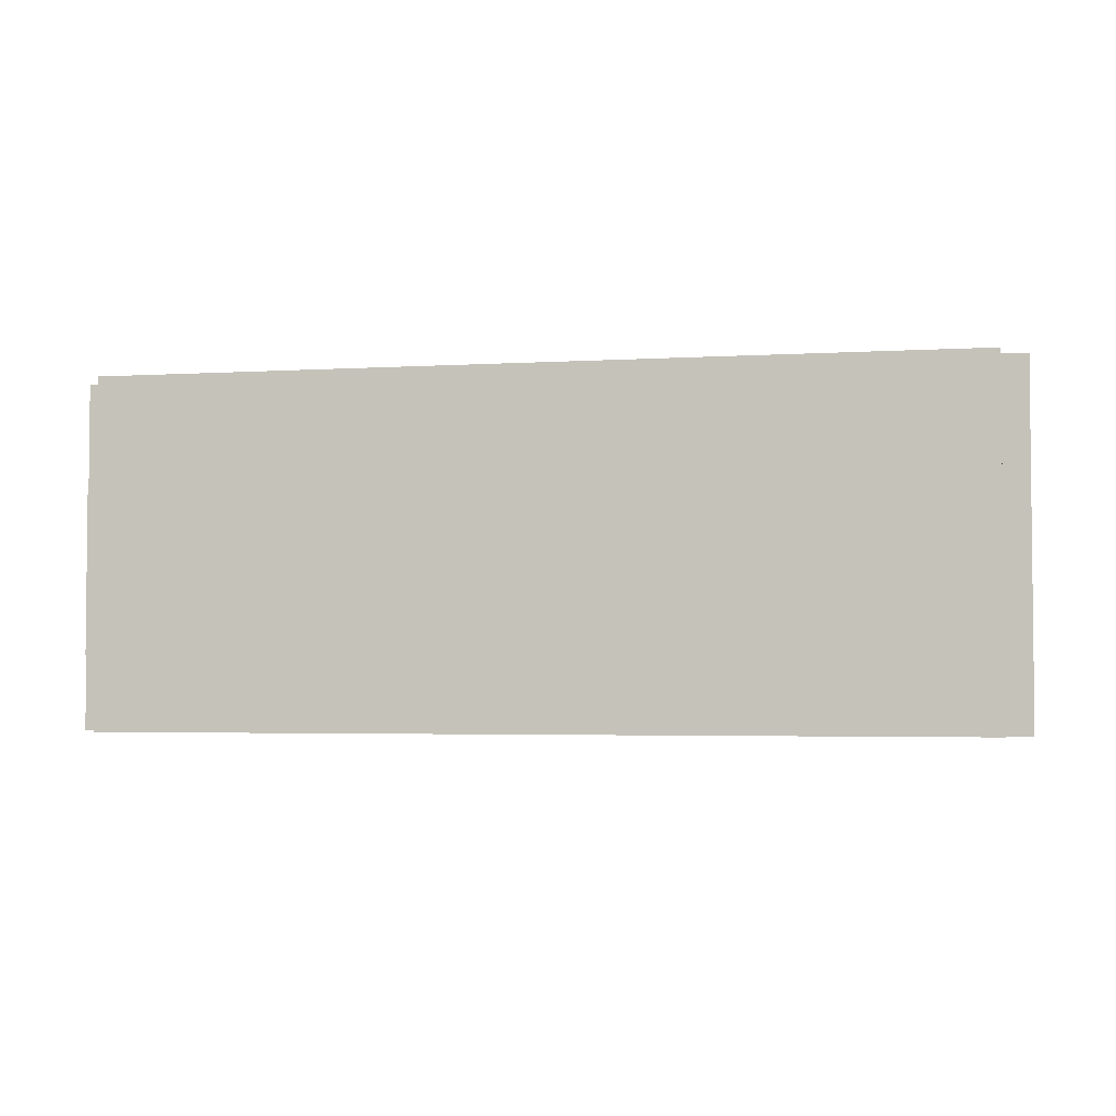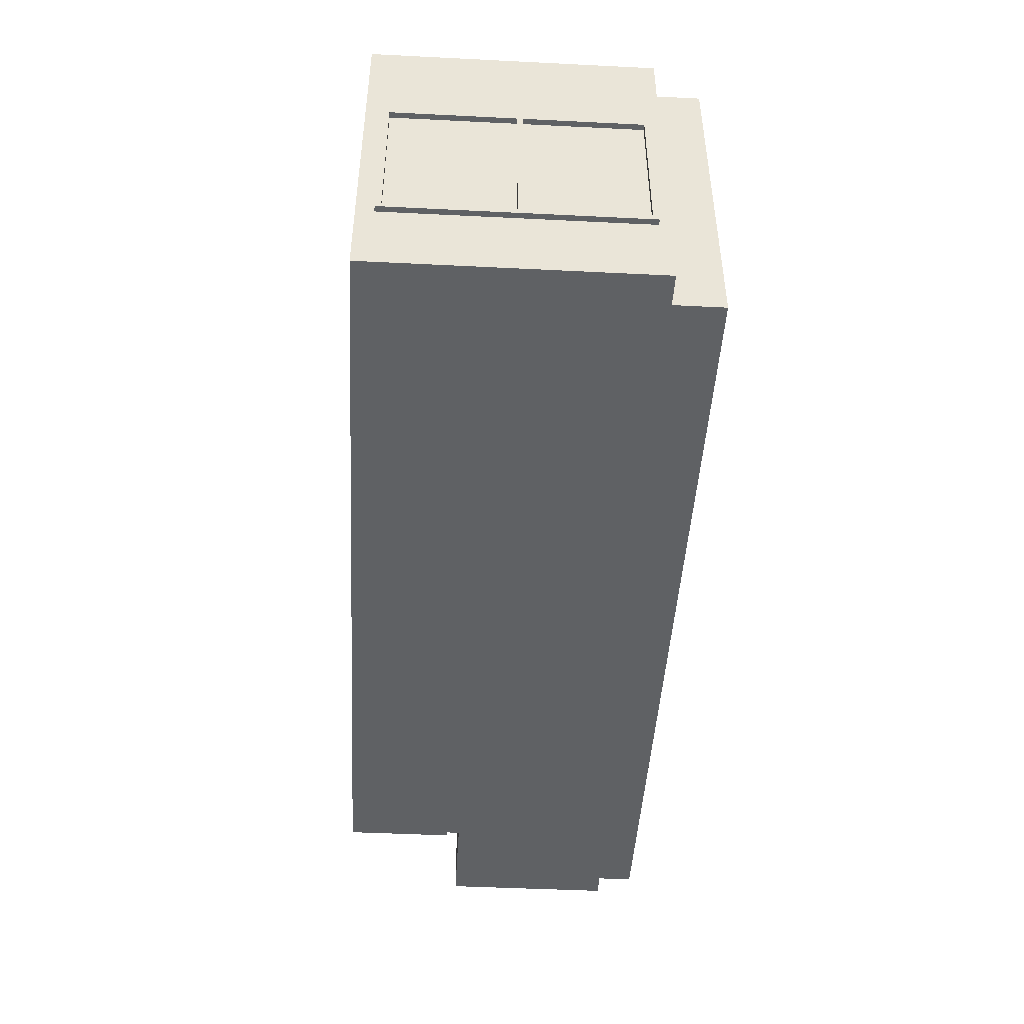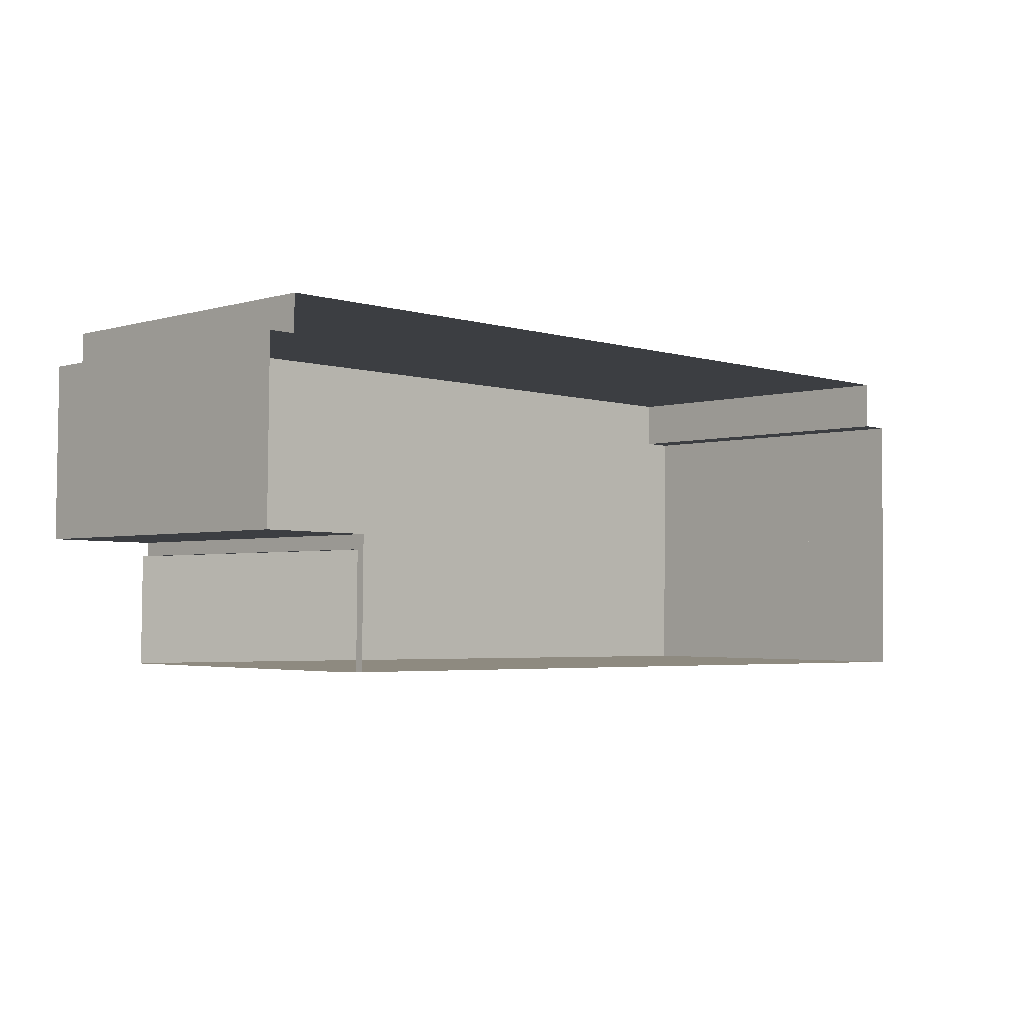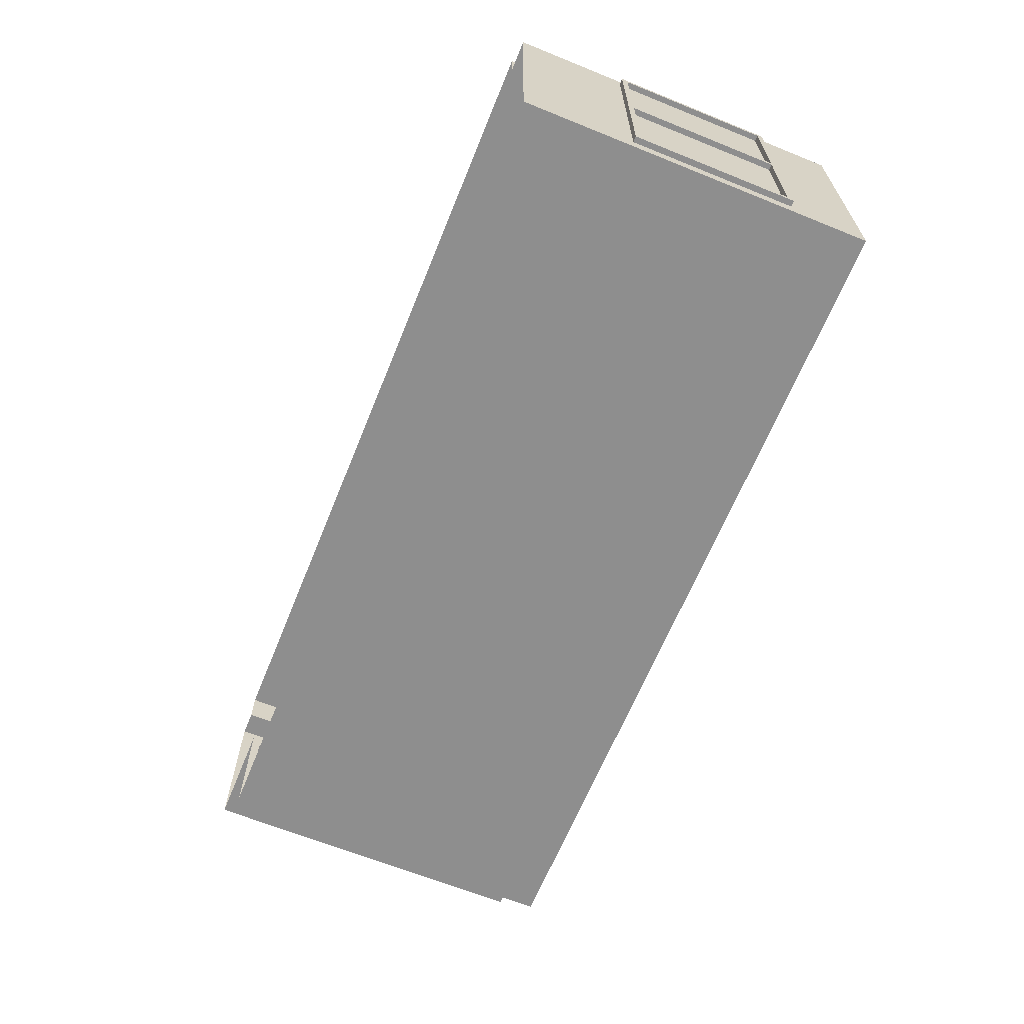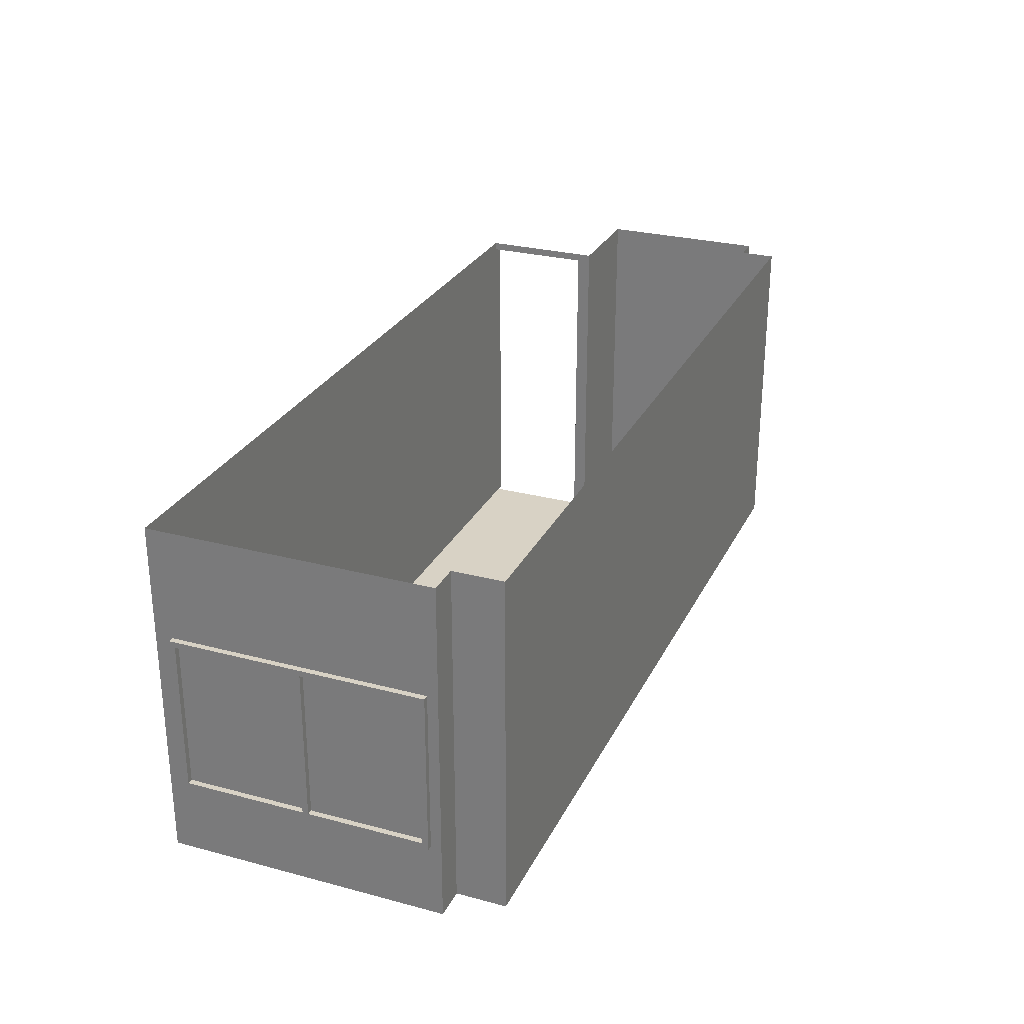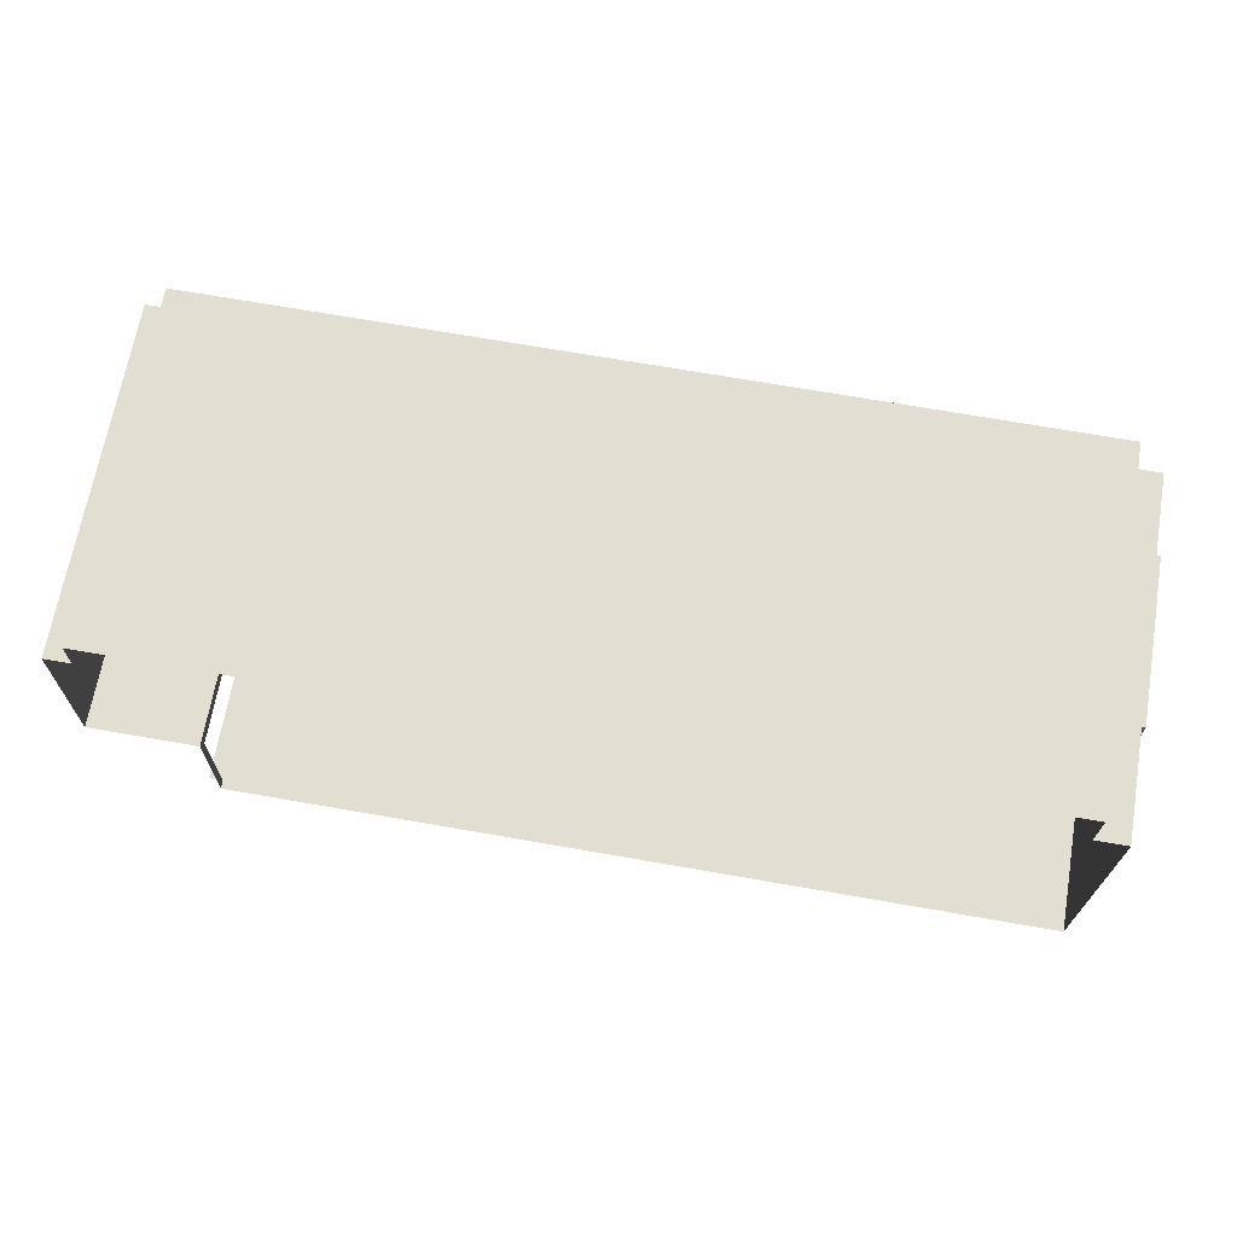
<metadata>
{"format":"obj","ext":"obj","renderer":"f3d","projection":"perspective","resolution":1024,"background":"white","views":[{"elev":-3.4,"azim":11.0,"up":"+Y"},{"elev":-46.2,"azim":-93.9,"up":"+Y"},{"elev":-2.8,"azim":135.6,"up":"+Z"},{"elev":-65.6,"azim":-112.1,"up":"+Z"},{"elev":27.7,"azim":-68.6,"up":"+Y"},{"elev":67.6,"azim":-170.2,"up":"+Z"}]}
</metadata>
<code>
g Mesh1 ventana2_1 DES037 Model
v 3.472 1.262 -16.48
v 3.472 1.143 -16.5
v 3.472 1.143 -16.48
f 1 2 3
v 3.472 1.262 -16.5
f 2 1 4
f 3 2 1
v 3.473 1.141 -16.51
f 2 5 3
v 3.473 1.991 -16.51
f 5 2 6
f 6 2 5
f 6 2 4
f 4 2 6
f 4 1 2
v 3.472 1.941 -16.46
f 1 7 4
f 3 7 1
v 3.472 0.6408 -16.46
f 3 8 7
f 5 8 3
v 3.473 0.5908 -16.51
f 9 8 5
v 3.46 0.6408 -15.41
f 8 9 10
f 5 8 9
f 3 8 5
f 7 8 3
v 3.522 0.6408 -16.46
f 11 7 8
v 3.522 1.941 -16.46
f 7 11 12
f 8 7 11
f 12 11 7
v 3.523 1.991 -16.51
f 13 11 12
v 3.523 0.5908 -16.51
f 14 11 13
v 3.51 0.6408 -15.41
f 11 14 15
f 13 11 14
f 12 11 13
v 3.51 1.941 -15.41
f 11 16 12
f 16 11 15
f 15 11 16
f 11 10 15
f 10 11 8
f 8 11 10
f 15 10 11
f 10 16 15
v 3.46 1.941 -15.41
f 16 10 17
f 17 10 16
v 3.46 0.6408 -15.36
f 10 18 17
f 9 18 10
v 3.46 0.5908 -15.36
f 18 9 19
f 19 9 18
f 14 19 9
v 3.51 0.5908 -15.36
f 19 14 20
f 9 19 14
f 20 14 19
v 3.51 0.6408 -15.36
f 21 14 20
f 14 21 15
f 20 14 21
f 15 21 14
f 15 21 16
f 16 21 15
v 3.51 1.941 -15.36
f 16 21 22
f 22 21 16
f 22 18 21
v 3.46 1.941 -15.36
f 18 22 23
f 23 22 18
v 3.448 1.941 -14.36
f 22 24 23
v 3.5 1.941 -14.48
f 24 22 25
f 23 24 22
v 3.448 1.991 -14.31
f 24 26 23
v 3.448 1.262 -14.35
f 27 26 24
v 3.448 1.262 -14.33
f 28 26 27
v 3.448 1.143 -14.33
f 29 26 28
v 3.448 0.5908 -14.31
f 29 30 26
v 3.448 0.6408 -14.36
f 31 30 29
f 30 31 19
f 19 31 30
f 18 19 31
f 21 19 18
f 19 21 20
f 18 19 21
f 31 19 18
f 31 21 18
v 3.498 0.6408 -14.36
f 21 31 32
f 18 21 31
f 21 18 22
f 21 25 22
v 3.498 1.941 -14.36
f 21 33 25
f 33 21 32
f 32 21 33
f 32 31 21
f 31 33 32
f 33 31 24
f 24 31 33
v 3.448 1.143 -14.35
f 31 34 24
f 34 31 29
f 24 34 31
f 24 34 27
f 27 34 24
f 34 28 27
f 28 34 29
f 29 34 28
f 29 31 34
f 29 30 31
f 26 30 29
v 3.498 0.5908 -14.31
f 35 26 30
v 3.498 1.991 -14.31
f 26 35 36
f 30 26 35
f 36 35 26
f 32 35 36
f 35 32 20
f 20 32 35
f 21 20 32
f 20 21 19
f 32 20 21
f 35 19 20
f 19 35 30
f 20 19 35
f 30 35 19
f 36 35 32
f 32 36 33
f 33 36 32
f 33 36 25
f 25 36 33
f 25 36 22
f 22 36 25
v 3.51 1.991 -15.36
f 22 36 37
f 37 36 22
f 37 26 36
v 3.46 1.991 -15.36
f 26 37 38
f 38 37 26
f 37 23 38
f 23 37 22
f 38 23 37
f 17 23 38
f 17 18 23
f 17 18 10
f 23 18 17
f 38 23 17
f 23 26 38
f 23 26 24
f 38 26 23
f 24 26 27
f 27 26 28
f 28 26 29
f 27 28 34
f 17 38 7
f 7 38 17
f 6 7 38
f 6 4 7
f 7 4 6
f 4 7 1
f 1 7 3
f 38 7 6
v 3.46 1.991 -15.41
f 6 38 39
f 39 38 6
f 37 39 38
v 3.51 1.991 -15.41
f 39 37 40
f 40 37 39
f 13 37 40
f 13 12 37
f 37 12 13
v 3.51 1.941 -15.44
f 41 37 12
f 16 37 41
f 16 22 37
f 37 22 16
f 22 37 23
f 41 37 16
f 12 37 41
f 17 12 41
f 12 17 7
f 7 17 12
f 41 12 17
f 12 16 41
f 12 16 11
f 41 16 12
f 17 41 16
f 16 41 17
f 40 37 13
f 13 39 40
f 39 13 6
f 6 13 39
f 13 5 6
f 5 13 9
f 6 5 13
f 9 13 5
f 9 13 14
f 14 13 9
f 40 39 13
f 38 39 37
f 10 18 9
f 10 9 8
f 36 26 37
f 25 22 24
f 22 25 21
f 25 33 21
f 24 25 33
f 33 25 24
f 32 33 31
f 15 16 10
f 15 14 11
f 3 5 2
g Mesh2 ventana2_1 DES037 Model
l 2 3
l 4 2
l 1 4
l 3 1
g Mesh3 ventana2_1 DES037 Model
l 11 15
l 11 8
l 12 11
l 12 7
l 41 12
l 16 41
l 16 17
l 16 15
l 15 10
l 8 10
l 7 8
l 17 7
l 17 10
g Mesh4 ventana2_1 DES037 Model
l 5 6
l 9 5
l 14 9
l 14 13
l 20 14
l 21 20
l 21 18
l 22 21
l 22 23
l 37 22
l 40 37
l 13 40
l 13 6
l 6 39
l 40 39
l 39 38
l 37 38
l 37 36
l 36 26
l 36 35
l 35 30
l 35 20
l 20 19
l 18 19
l 18 31
l 23 18
l 24 23
l 31 24
l 32 31
l 32 33
l 21 32
l 33 24
l 33 25
l 25 22
l 38 23
l 38 26
l 26 30
l 30 19
l 19 9
g Mesh5 ventana2_1 DES037 Model
l 29 28
l 34 29
l 27 34
l 28 27
g Mesh6 DES037 Model
v 6.392 -0.05925 -13.76
v 3.77 -0.05925 -14.12
v 3.767 -0.05925 -13.79
f 42 43 44
v 3.772 -0.05925 -14.22
f 43 42 45
f 44 43 42
v 3.767 2.941 -13.79
f 43 46 44
v 3.772 2.941 -14.22
f 46 43 47
f 44 46 43
f 46 42 44
v 11.23 2.691 -13.7
f 42 46 48
f 44 42 46
f 48 46 42
v 11.23 2.941 -13.7
f 48 46 49
f 49 46 48
v 11.23 -0.05925 -13.7
f 49 50 48
v 11.23 -0.05925 -14.01
f 50 49 51
f 48 50 49
v 8.24 -0.05925 -13.74
f 50 52 48
v 10.52 -0.05925 -13.71
f 52 50 53
f 53 50 52
v 10.54 -0.05925 -15.51
f 50 54 53
f 54 50 51
f 53 54 50
v 10.54 -0.05925 -15.63
f 55 53 54
f 55 52 53
v 10.55 -0.05925 -16.58
f 56 52 55
v 8.157 -0.05925 -13.74
f 56 57 52
v 8.103 -0.05925 -13.74
f 56 58 57
v 7.903 -0.05925 -13.74
f 56 59 58
v 6.91 -0.05925 -16.62
f 60 59 56
v 6.877 -0.05925 -13.75
f 60 61 59
v 6.803 -0.05925 -16.62
f 62 61 60
v 6.77 -0.05925 -13.75
f 62 63 61
f 62 42 63
f 62 45 42
v 3.524 -0.05925 -16.66
f 64 45 62
v 3.523 -0.05925 -16.51
f 65 45 64
v 3.515 -0.05925 -15.86
f 66 45 65
v 3.505 -0.05925 -14.97
f 67 45 66
v 3.498 -0.05925 -14.31
f 68 45 67
v 3.497 -0.05925 -14.22
f 45 68 69
f 69 68 45
v 3.497 2.941 -14.22
f 68 70 69
v 3.498 0.5908 -14.31
f 70 68 71
f 69 70 68
f 70 45 69
f 45 70 47
f 69 45 70
f 47 70 45
f 47 43 45
f 47 43 46
f 45 43 47
f 45 42 43
f 42 45 62
f 62 45 64
f 64 45 65
f 65 45 66
f 66 45 67
f 67 45 68
f 67 71 68
v 3.523 0.5908 -16.51
f 71 67 72
f 68 71 67
f 71 68 70
v 3.498 1.991 -14.31
f 70 71 73
f 73 71 70
v 3.524 2.941 -16.66
f 70 73 74
f 74 73 70
v 3.523 1.991 -16.51
f 74 73 75
f 75 73 74
f 74 75 64
f 64 75 74
f 72 64 75
f 72 65 64
f 72 66 65
f 72 67 66
f 72 67 71
f 66 67 72
f 65 66 72
f 64 65 72
f 75 64 72
f 62 74 64
v 10.6 -0.05925 -16.58
f 74 62 76
f 64 74 62
f 76 62 74
f 60 76 62
f 76 60 56
f 56 60 76
f 56 59 60
f 58 59 56
f 59 57 58
f 57 59 52
f 58 57 59
f 57 58 56
f 52 57 56
f 52 59 57
f 52 59 63
f 63 59 52
f 63 59 61
f 61 59 63
f 59 61 60
f 60 61 62
f 61 63 62
f 63 42 62
f 52 63 42
f 42 63 52
f 48 52 42
f 48 52 50
f 42 52 48
f 62 76 60
f 55 52 56
f 53 52 55
f 54 53 55
v 10.54 2.941 -15.51
f 77 55 54
v 10.54 2.941 -15.63
f 55 77 78
f 54 55 77
f 78 77 55
v 10.54 2.871 -15.63
f 55 78 79
f 79 78 55
v 10.55 2.941 -16.58
f 79 78 80
f 80 78 79
v 10.55 2.871 -16.58
f 79 80 81
f 81 80 79
f 74 81 80
f 74 76 81
f 81 76 74
v 10.67 2.871 -16.58
f 81 76 82
f 82 76 81
v 10.67 -0.05925 -16.58
f 82 76 83
f 83 76 82
f 80 81 74
v 10.59 2.871 -15.63
f 84 55 79
v 10.59 -0.05925 -15.63
f 55 84 85
f 85 84 55
f 79 55 84
f 56 55 85
f 85 55 56
f 56 85 76
f 76 85 56
v 11.47 -0.05925 -15.5
f 86 77 54
v 11.47 2.941 -15.5
f 77 86 87
f 54 77 86
f 87 86 77
v 11.46 -0.05925 -14.88
f 88 87 86
v 11.46 -0.05925 -14.75
f 89 87 88
v 11.46 -0.05925 -14.03
f 90 87 89
v 11.45 2.941 -14.01
f 90 91 87
v 11.45 -0.05925 -14.01
f 91 90 92
f 92 90 91
v 11.34 -0.05925 -14.01
f 90 93 92
f 89 93 90
f 86 93 89
v 11.27 -0.05925 -14.01
f 86 94 93
f 86 51 94
f 54 51 86
f 51 50 54
f 51 49 50
v 11.23 2.941 -14.01
f 51 49 95
f 95 49 51
f 93 51 95
f 51 93 94
f 94 93 51
f 93 94 86
f 94 51 86
f 86 51 54
f 89 93 86
f 90 93 89
f 92 93 90
f 93 91 92
f 91 93 95
f 92 91 93
f 95 93 91
f 95 51 93
f 89 87 90
f 88 87 89
f 86 87 88
f 86 89 88
f 88 89 86
f 87 91 90
g Mesh7 DES037 Model
l 50 53
l 50 48
l 51 50
l 94 51
l 93 94
l 93 92
l 90 92
l 90 89
l 88 89
l 86 88
l 86 54
l 86 87
l 77 87
l 78 77
l 80 78
l 81 80
l 81 82
l 81 79
l 55 79
l 55 54
l 85 55
l 85 84
l 85 76
l 76 56
l 83 76
l 82 83
l 56 60
l 60 62
l 62 64
l 64 65
l 64 74
l 74 70
l 74 80
l 69 70
l 68 69
l 67 68
l 66 67
l 65 66
l 69 45
l 45 43
l 45 47
l 70 47
l 47 46
l 49 46
l 49 95
l 48 49
l 95 91
l 51 95
l 91 87
l 92 91
l 44 46
l 43 44
l 44 42
l 42 63
l 63 61
l 61 59
l 59 58
l 58 57
l 57 52
l 52 53
l 79 84
l 54 77
g Mesh8 DES037 Model
l 73 75
l 71 73
l 72 71
l 72 75
g Mesh9 Model
v 21.52 10.5 62.86
v 21.55 10.5 62.74
l 96 97
g Mesh10 Model
v -223 3.3 -279.8
v -223 3.33 -279.8
l 98 99
g Mesh11 Model
v 35.42 5.65 -204.8
v 33.98 5.65 -205.2
l 100 101
g Mesh12 Model
v 7.916 -0.3092 -14.92
v 7.916 -0.05925 -14.92
l 102 103

</code>
